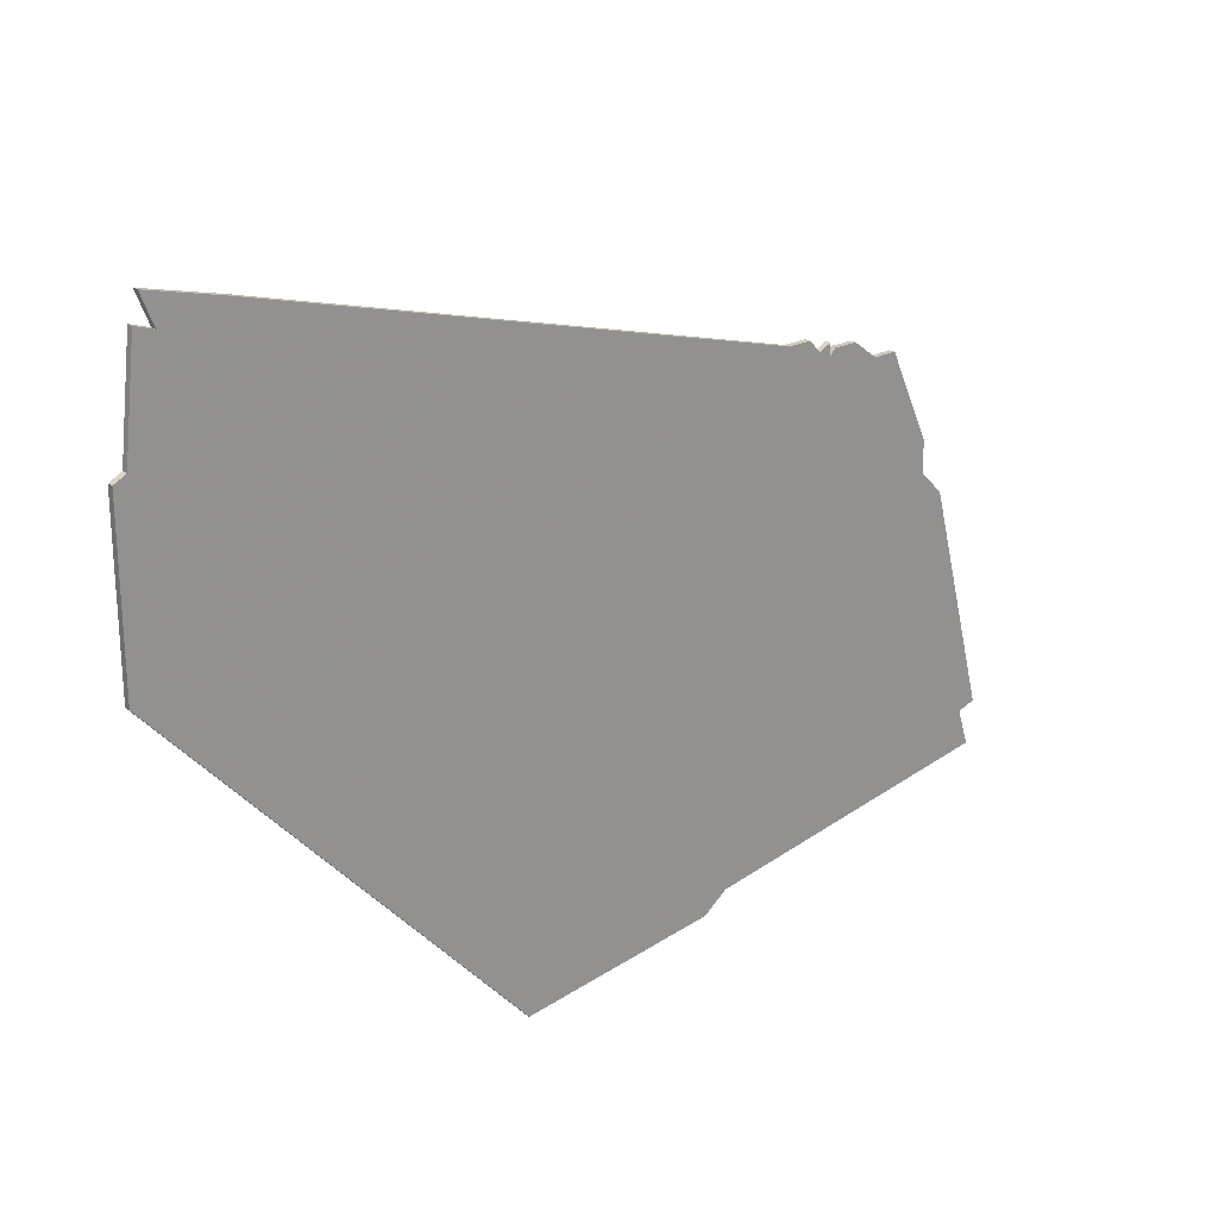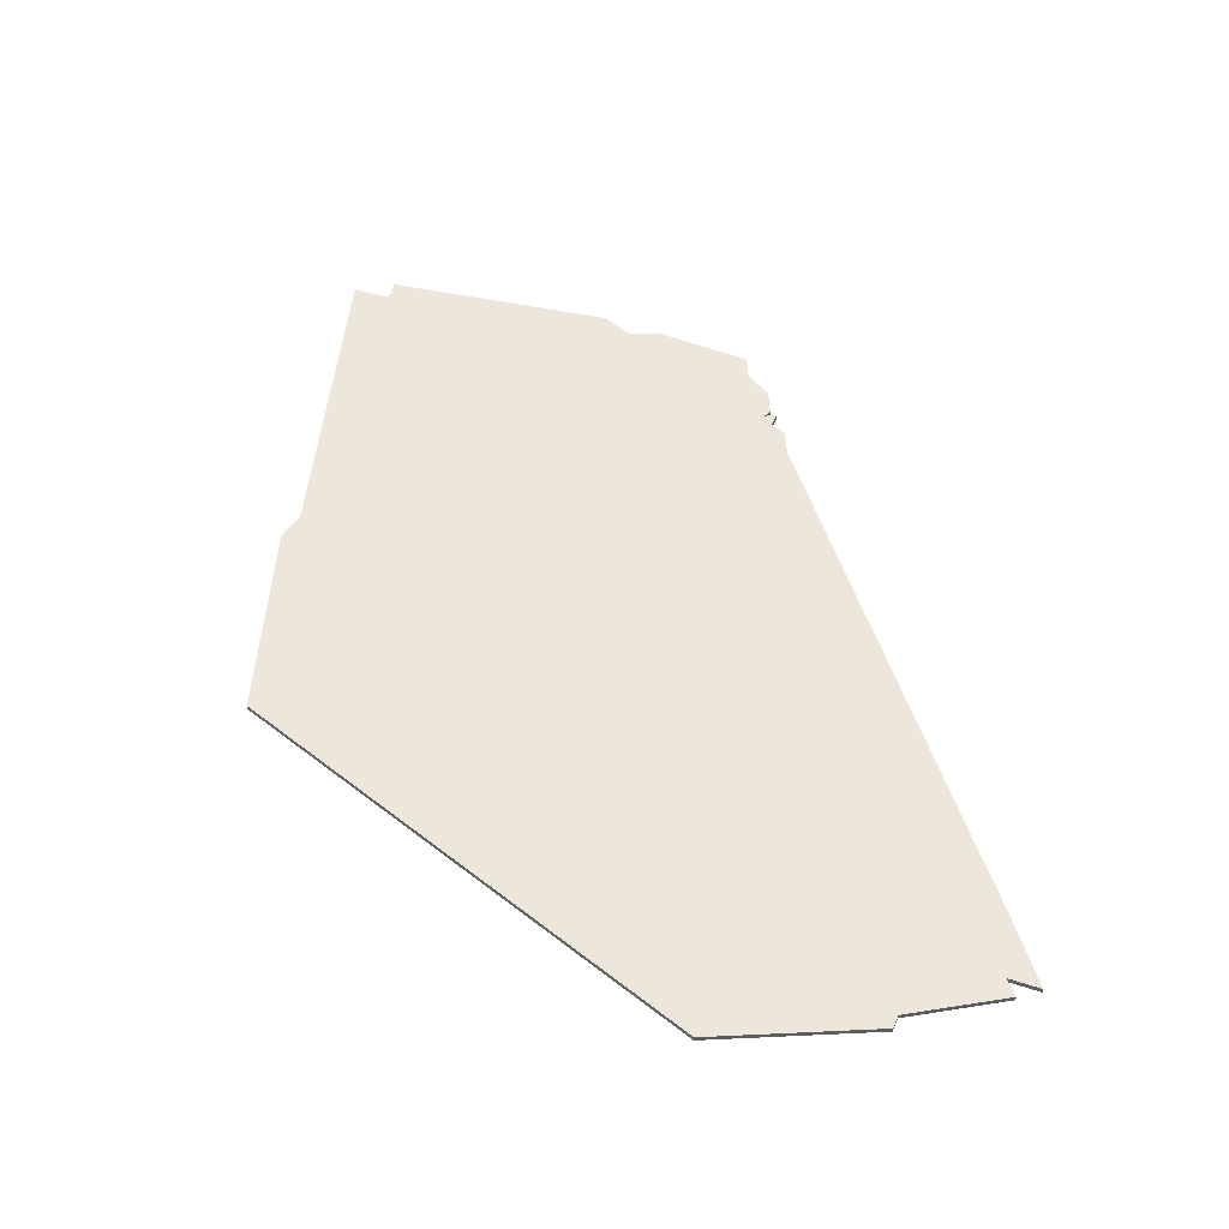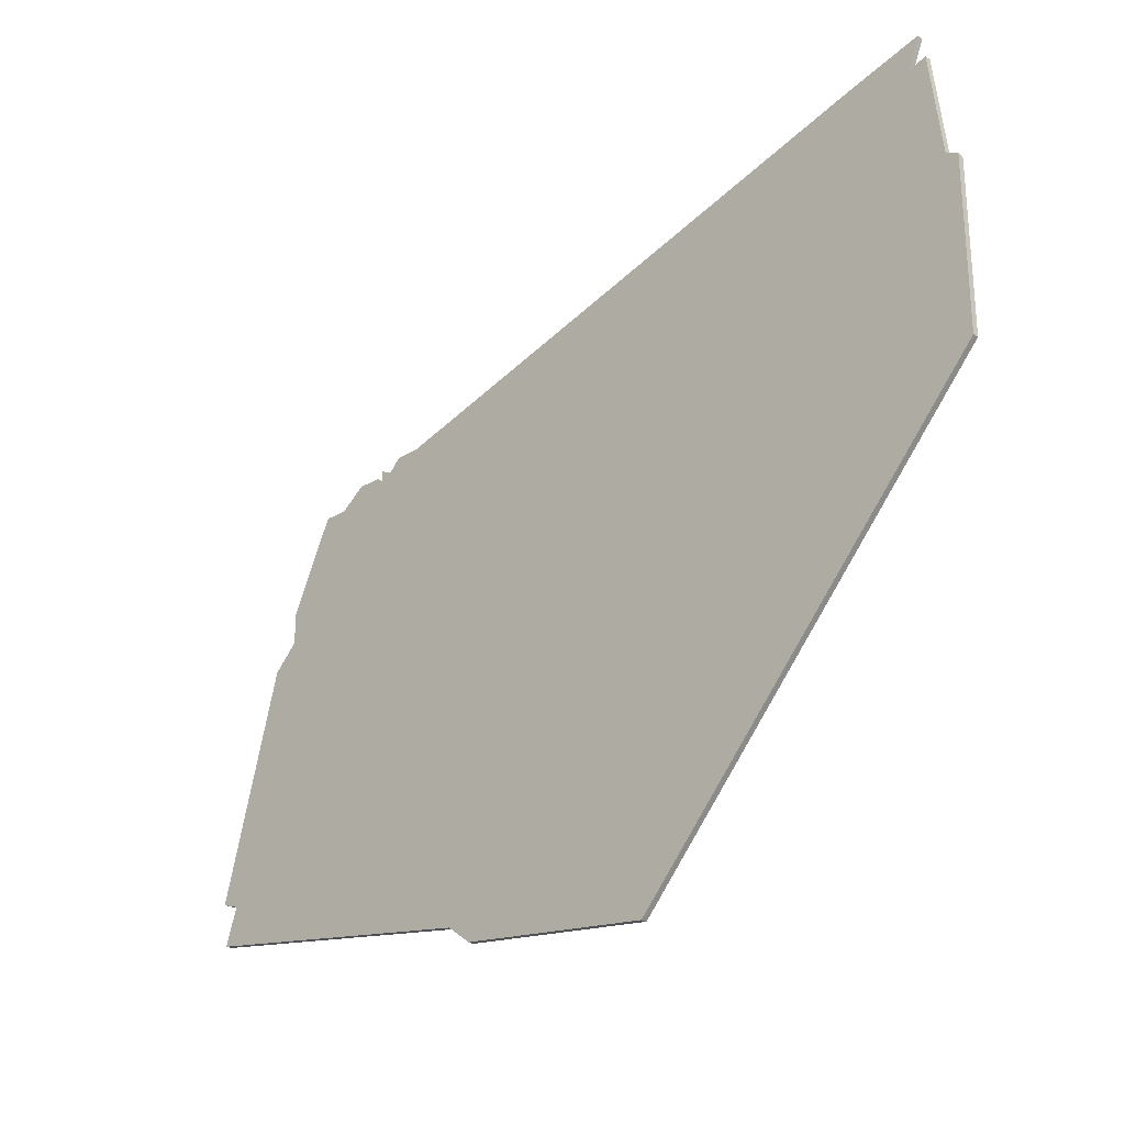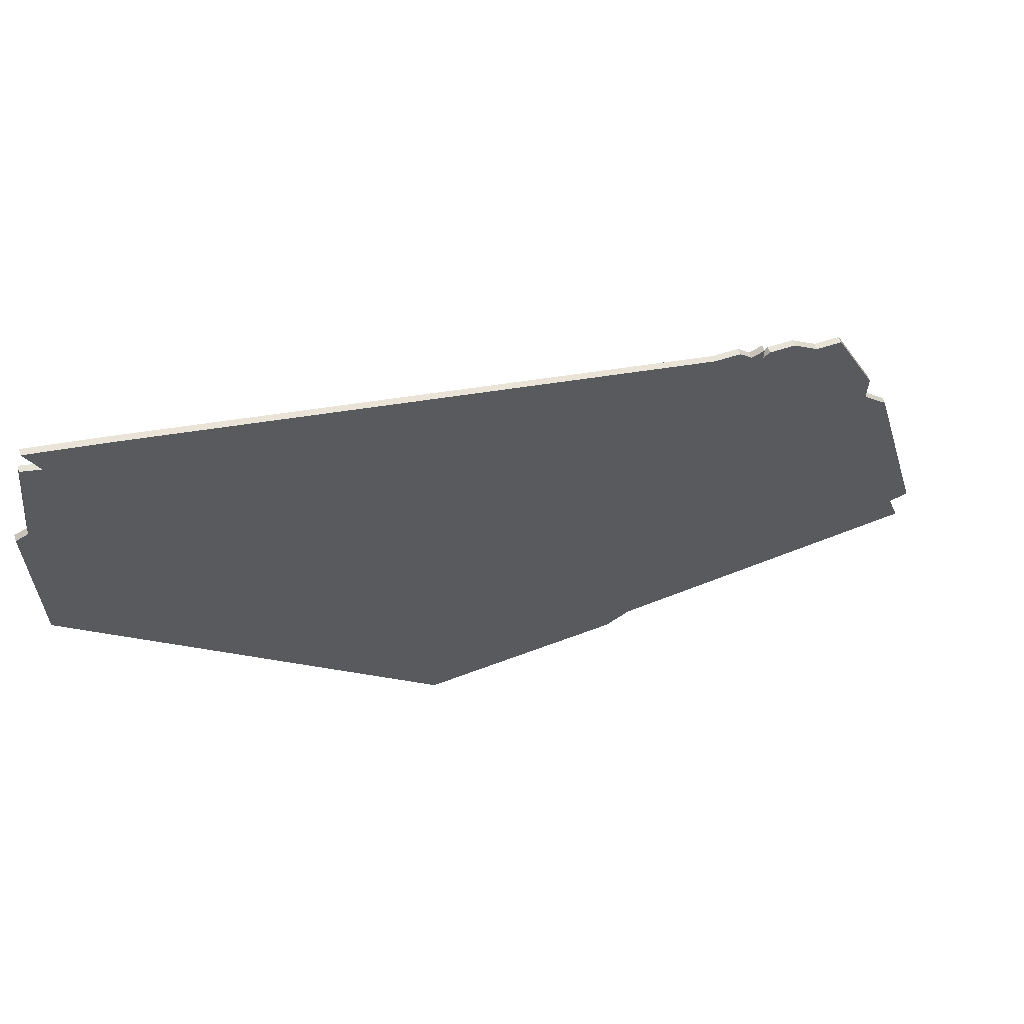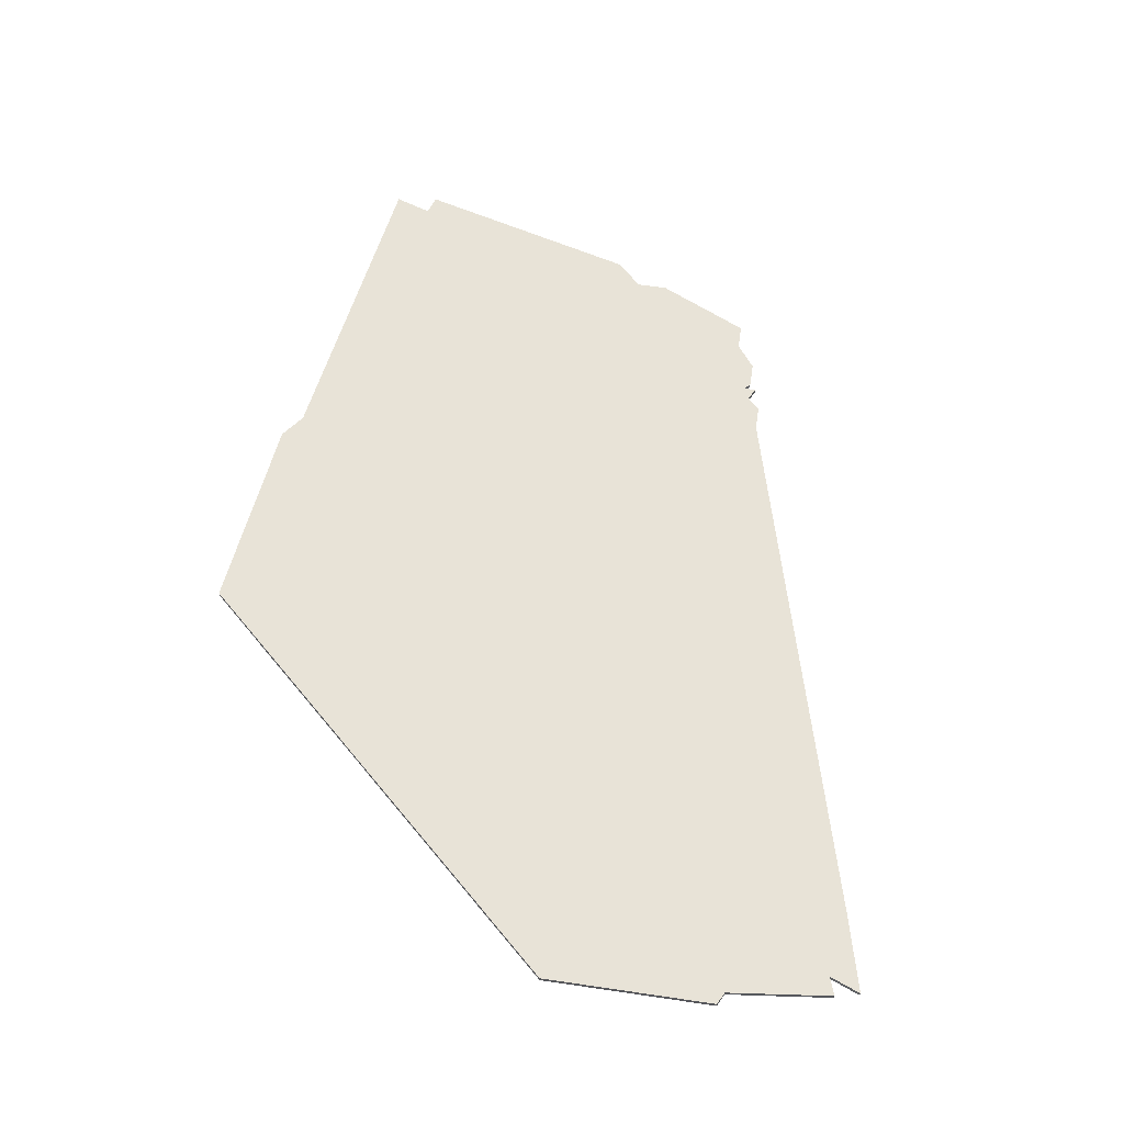
<metadata>
{"format":"obj","ext":"obj","renderer":"f3d","projection":"perspective","resolution":1024,"background":"white","views":[{"elev":22.9,"azim":139.7,"up":"+Y"},{"elev":53.9,"azim":87.2,"up":"+Z"},{"elev":-25.7,"azim":44.2,"up":"+Y"},{"elev":62.1,"azim":161.9,"up":"+Y"},{"elev":61.9,"azim":98.5,"up":"+Z"}]}
</metadata>
<code>
v 4728 -927 0
v 4721 -942 0
v 4721 -947 0
v 4717 -951 0
v 4707 -988 0
v 4710 -989 0
v 4708 -995 0
v 4759 -1003 0
v 4763 -1006 0
v 4796 -1010 0
v 4855 -945 0
v 4855 -917 0
v 4853 -916 0
v 4851 -899 0
v 4848 -900 0
v 4850 -895 0
v 4838 -898 0
v 4749 -922 0
v 4745 -922 0
v 4743 -924 0
v 4741 -923 0
v 4741 -925 0
v 4740 -924 0
v 4736 -924 0
v 4732 -927 0
v 4728 -927 1
v 4721 -942 1
v 4721 -947 1
v 4717 -951 1
v 4707 -988 1
v 4710 -989 1
v 4708 -995 1
v 4759 -1003 1
v 4763 -1006 1
v 4796 -1010 1
v 4855 -945 1
v 4855 -917 1
v 4853 -916 1
v 4851 -899 1
v 4848 -900 1
v 4850 -895 1
v 4838 -898 1
v 4749 -922 1
v 4745 -922 1
v 4743 -924 1
v 4741 -923 1
v 4741 -925 1
v 4740 -924 1
v 4736 -924 1
v 4732 -927 1
f 2 1 25
f 5 4 3
f 8 7 6
f 10 9 8
f 12 11 10
f 15 14 13
f 17 16 15
f 20 19 18
f 22 21 20
f 24 23 22
f 2 25 24
f 6 5 3
f 10 8 6
f 13 12 10
f 17 15 13
f 20 18 17
f 2 24 22
f 10 6 3
f 17 13 10
f 22 20 17
f 3 2 22
f 17 10 3
f 3 22 17
f 50 26 27
f 28 29 30
f 31 32 33
f 33 34 35
f 35 36 37
f 38 39 40
f 40 41 42
f 43 44 45
f 45 46 47
f 47 48 49
f 49 50 27
f 28 30 31
f 31 33 35
f 35 37 38
f 38 40 42
f 42 43 45
f 47 49 27
f 28 31 35
f 35 38 42
f 42 45 47
f 47 27 28
f 28 35 42
f 42 47 28
f 27 26 2
f 2 26 1
f 28 27 3
f 3 27 2
f 29 28 4
f 4 28 3
f 30 29 5
f 5 29 4
f 31 30 6
f 6 30 5
f 32 31 7
f 7 31 6
f 33 32 8
f 8 32 7
f 34 33 9
f 9 33 8
f 35 34 10
f 10 34 9
f 36 35 11
f 11 35 10
f 37 36 12
f 12 36 11
f 38 37 13
f 13 37 12
f 39 38 14
f 14 38 13
f 40 39 15
f 15 39 14
f 41 40 16
f 16 40 15
f 42 41 17
f 17 41 16
f 43 42 18
f 18 42 17
f 44 43 19
f 19 43 18
f 45 44 20
f 20 44 19
f 46 45 21
f 21 45 20
f 47 46 22
f 22 46 21
f 48 47 23
f 23 47 22
f 49 48 24
f 24 48 23
f 26 50 1
f 1 50 25
f 50 49 25
f 25 49 24

</code>
